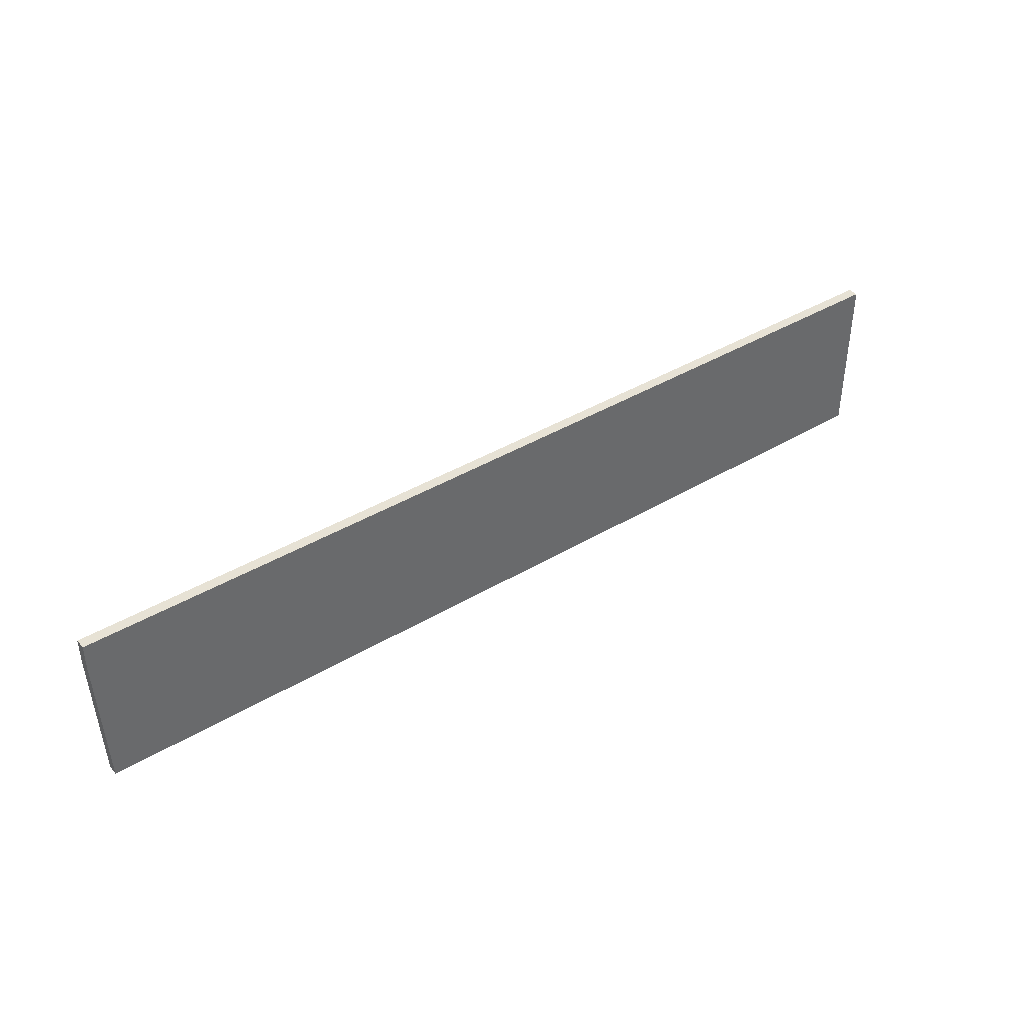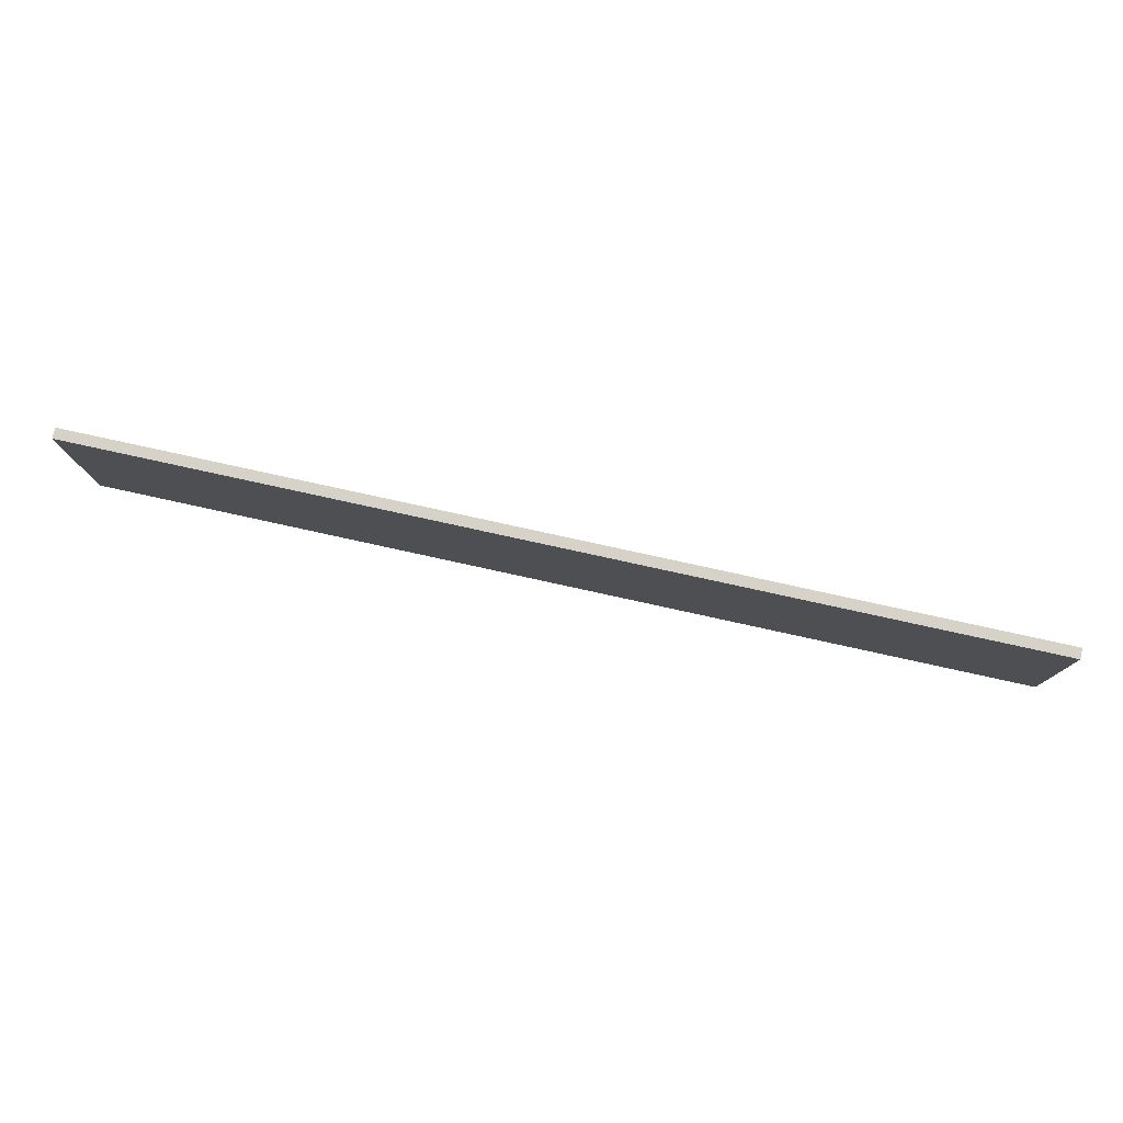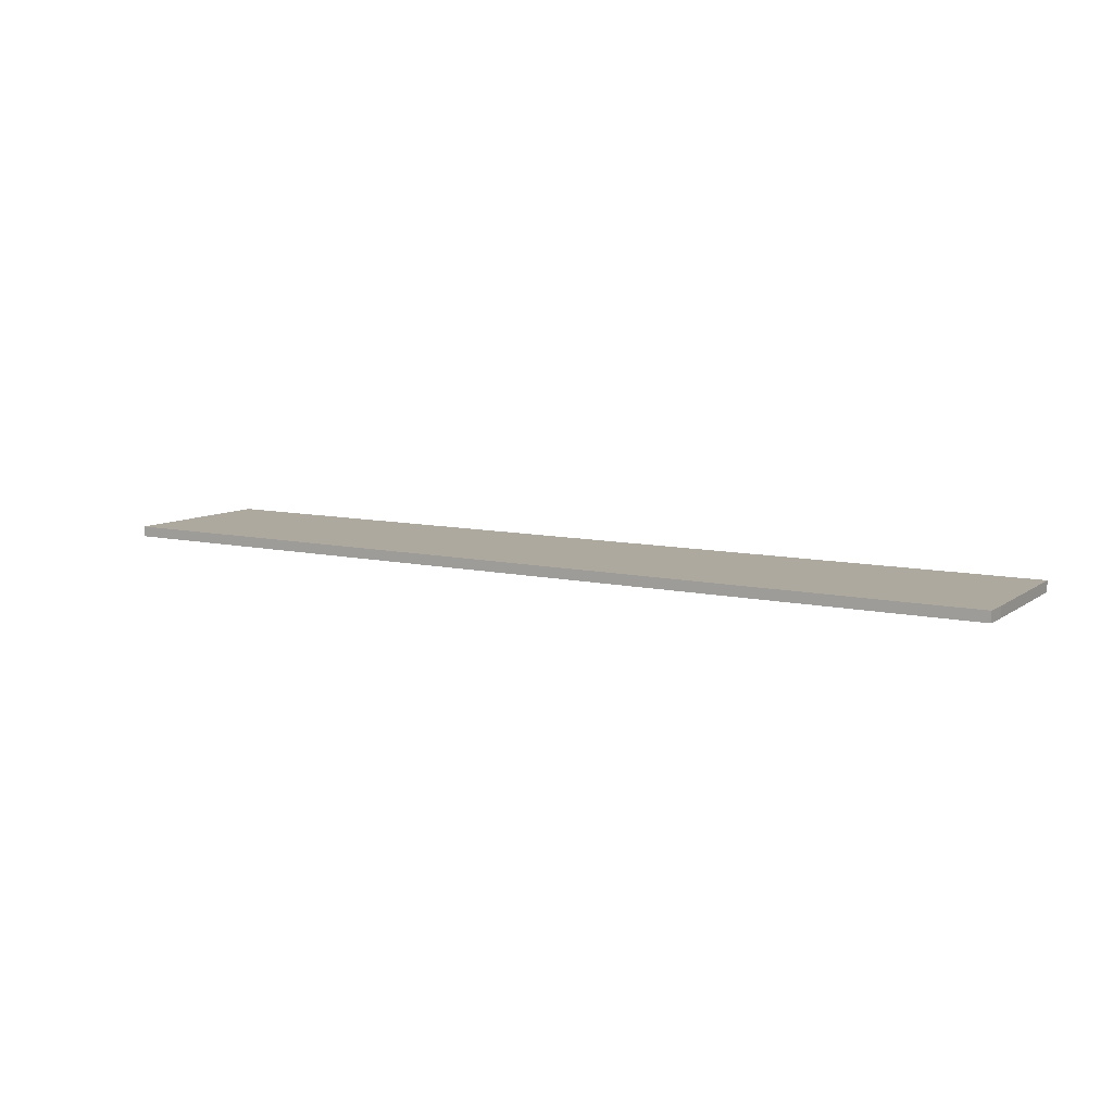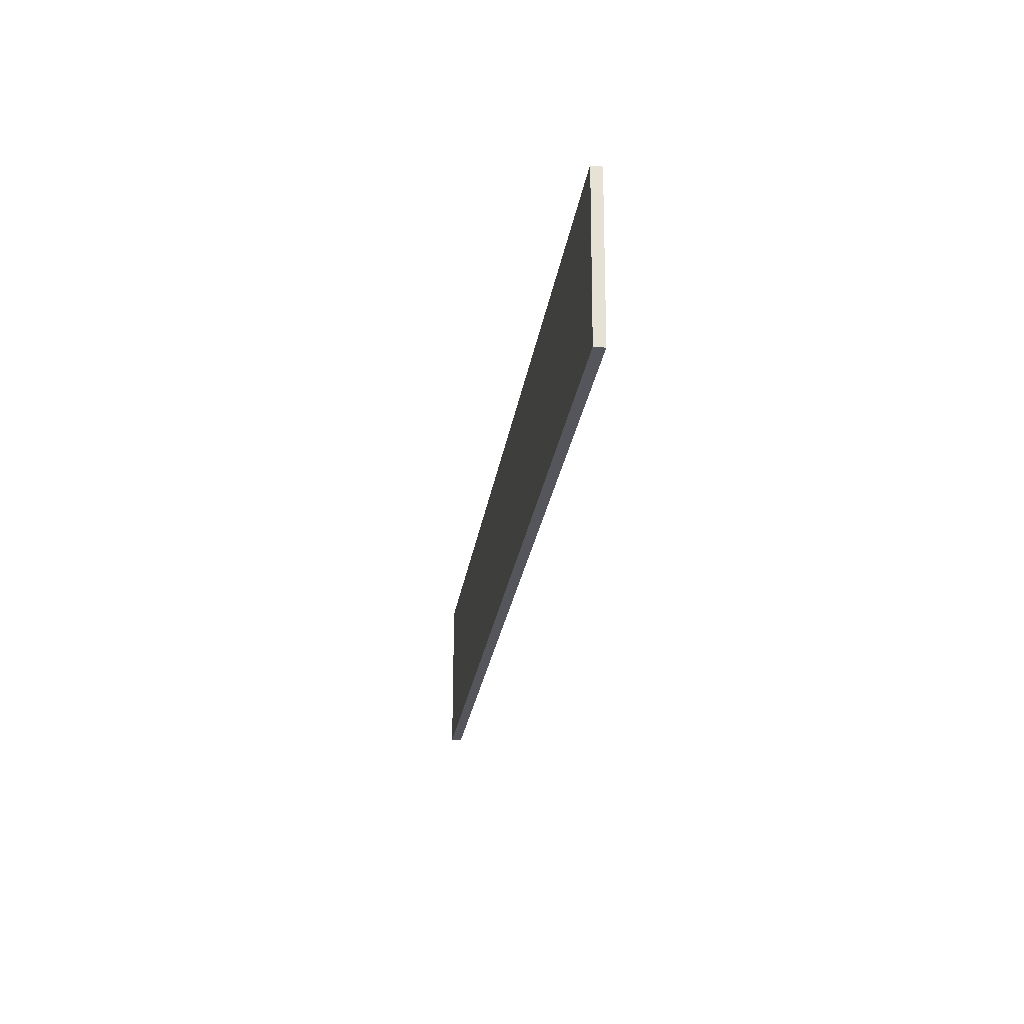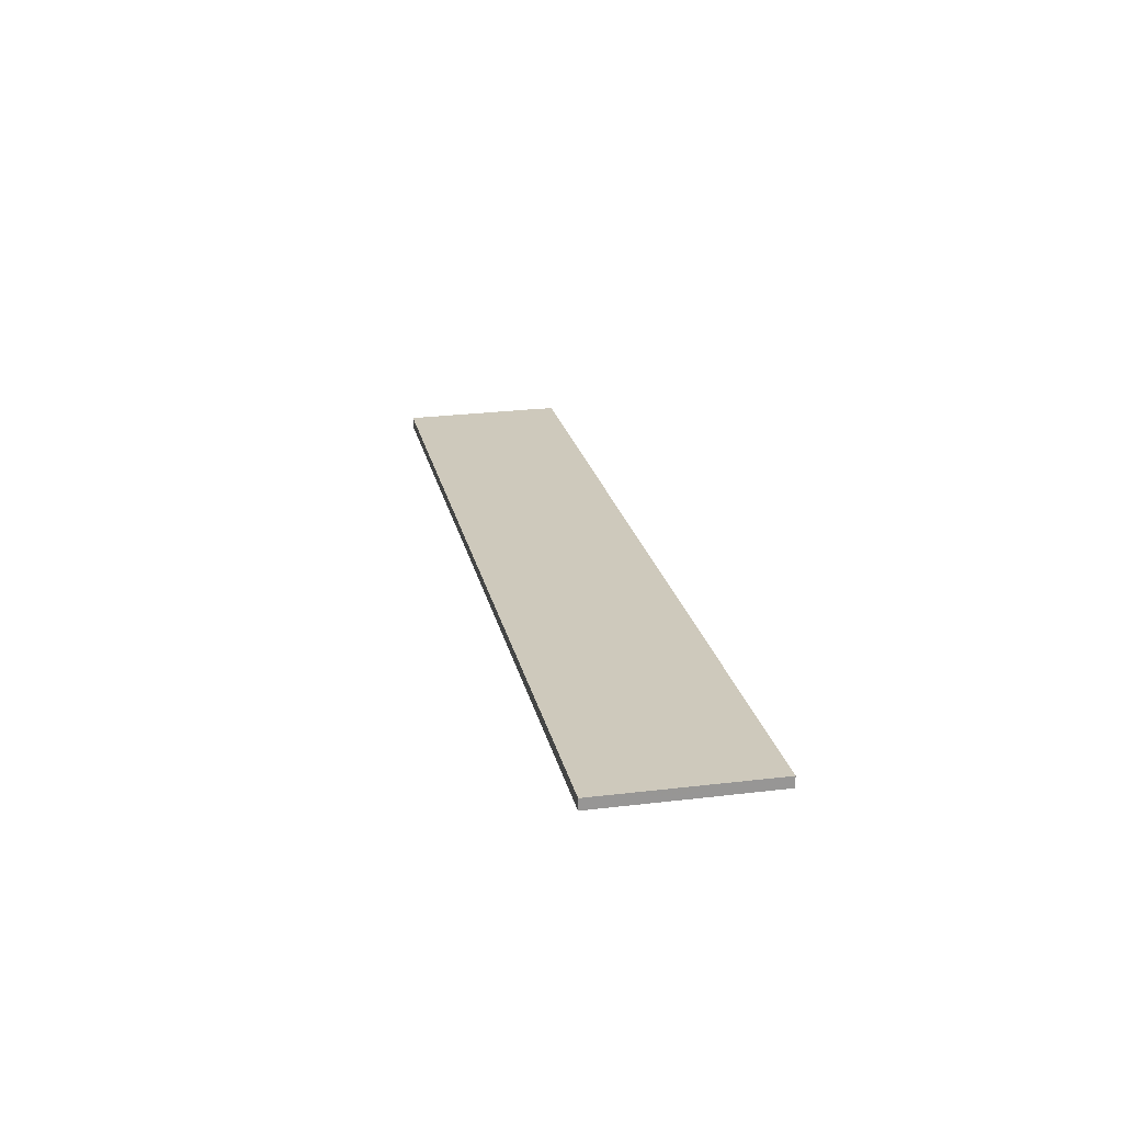
<metadata>
{"format":"obj","ext":"obj","renderer":"f3d","projection":"perspective","resolution":1024,"background":"white","views":[{"elev":40.5,"azim":143.8,"up":"+Z"},{"elev":78.1,"azim":-167.6,"up":"+Z"},{"elev":9.0,"azim":31.5,"up":"+Y"},{"elev":-26.3,"azim":81.6,"up":"+Z"},{"elev":22.3,"azim":-101.7,"up":"+Y"}]}
</metadata>
<code>
v -3.777 0.07513 -5.78
v -3.777 0.07513 -5.74
v -3.777 0.0802 -5.78
v -3.336 0.07513 -5.78
v -3.777 0.0752 -5.7
v -3.336 0.07513 -5.74
v -3.777 0.0802 -5.7
v -3.336 0.0802 -5.78
v -3.333 0.0752 -5.712
v -3.425 0.0752 -5.7
v -3.333 0.0752 -5.7
v -3.338 0.0752 -5.7
v -3.425 0.0802 -5.7
v -3.333 0.0802 -5.712
v -3.333 0.0771 -5.7
v -3.333 0.0802 -5.7
f 1 2 5
f 1 5 7
f 1 7 3
f 1 3 8
f 1 8 4
f 1 4 6
f 1 6 2
f 2 6 10
f 2 10 5
f 3 7 13
f 3 13 16
f 3 16 14
f 3 14 8
f 4 8 14
f 4 14 9
f 4 9 11
f 4 11 6
f 5 10 13
f 5 13 7
f 6 11 12
f 6 12 10
f 9 14 16
f 9 16 15
f 9 15 11
f 10 12 15
f 10 15 16
f 10 16 13
f 11 15 12

</code>
